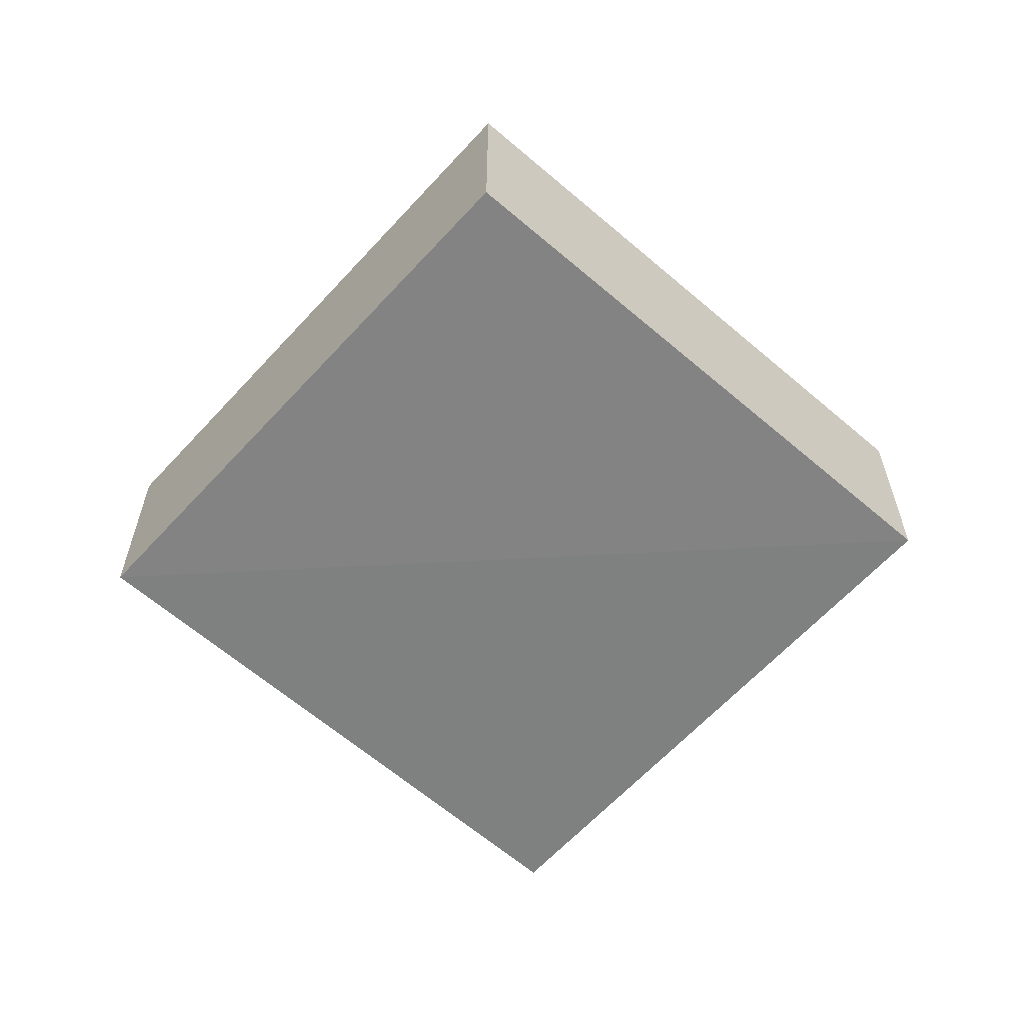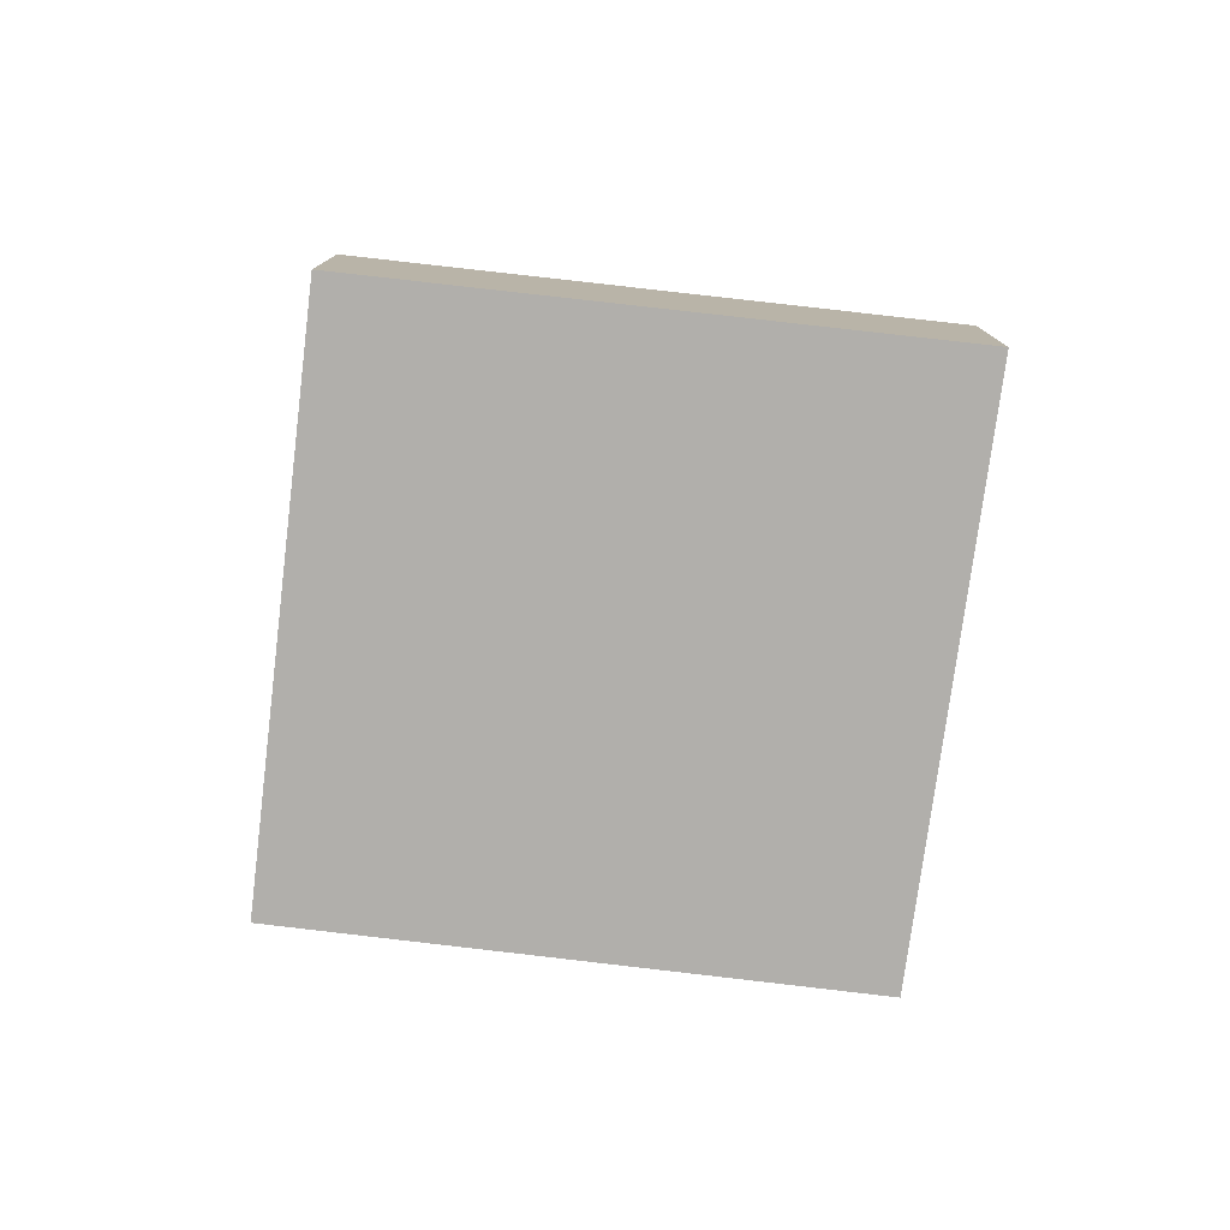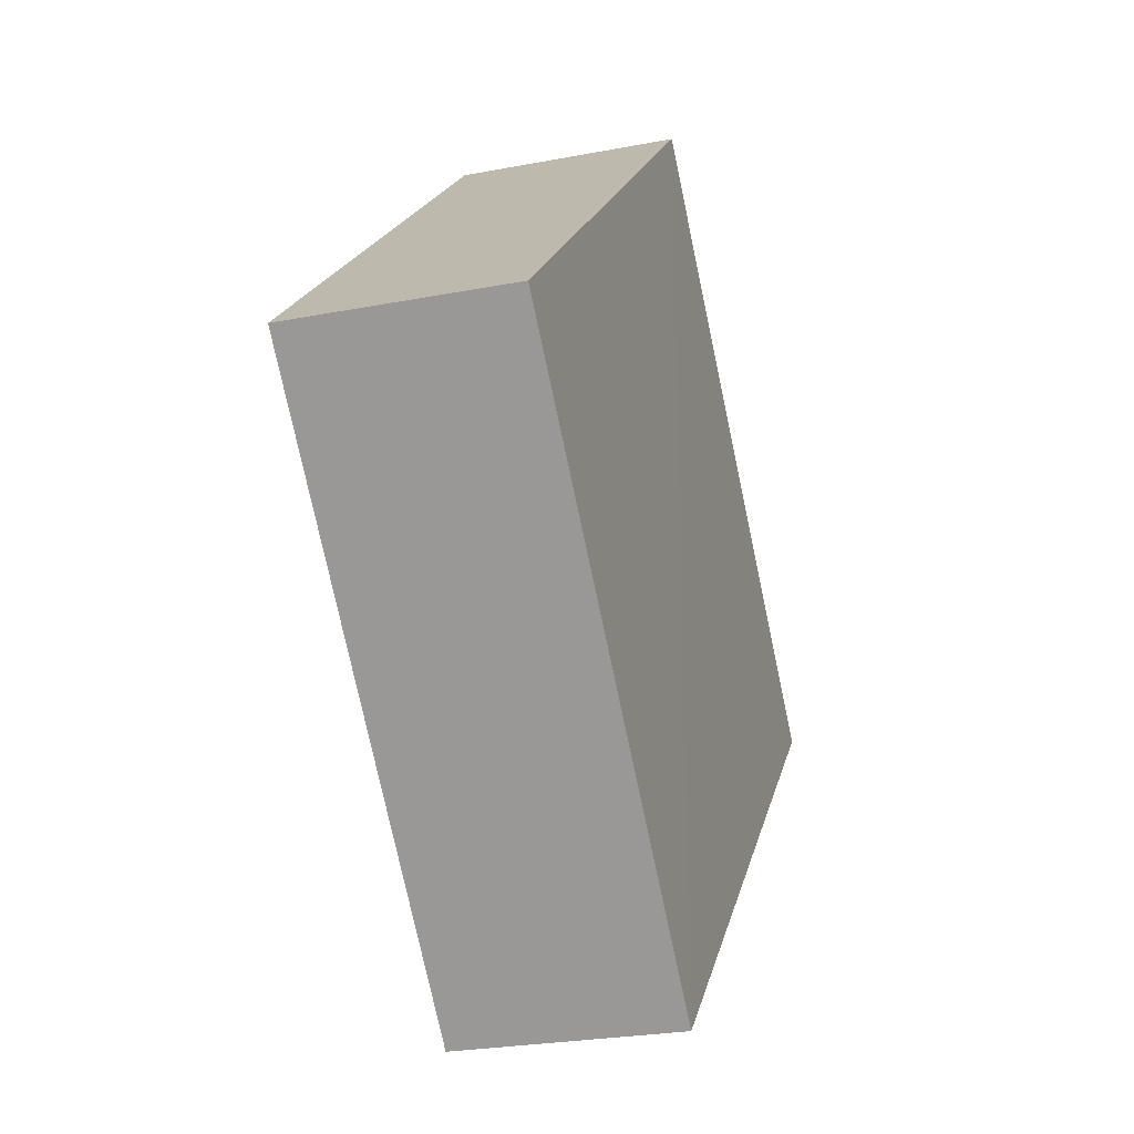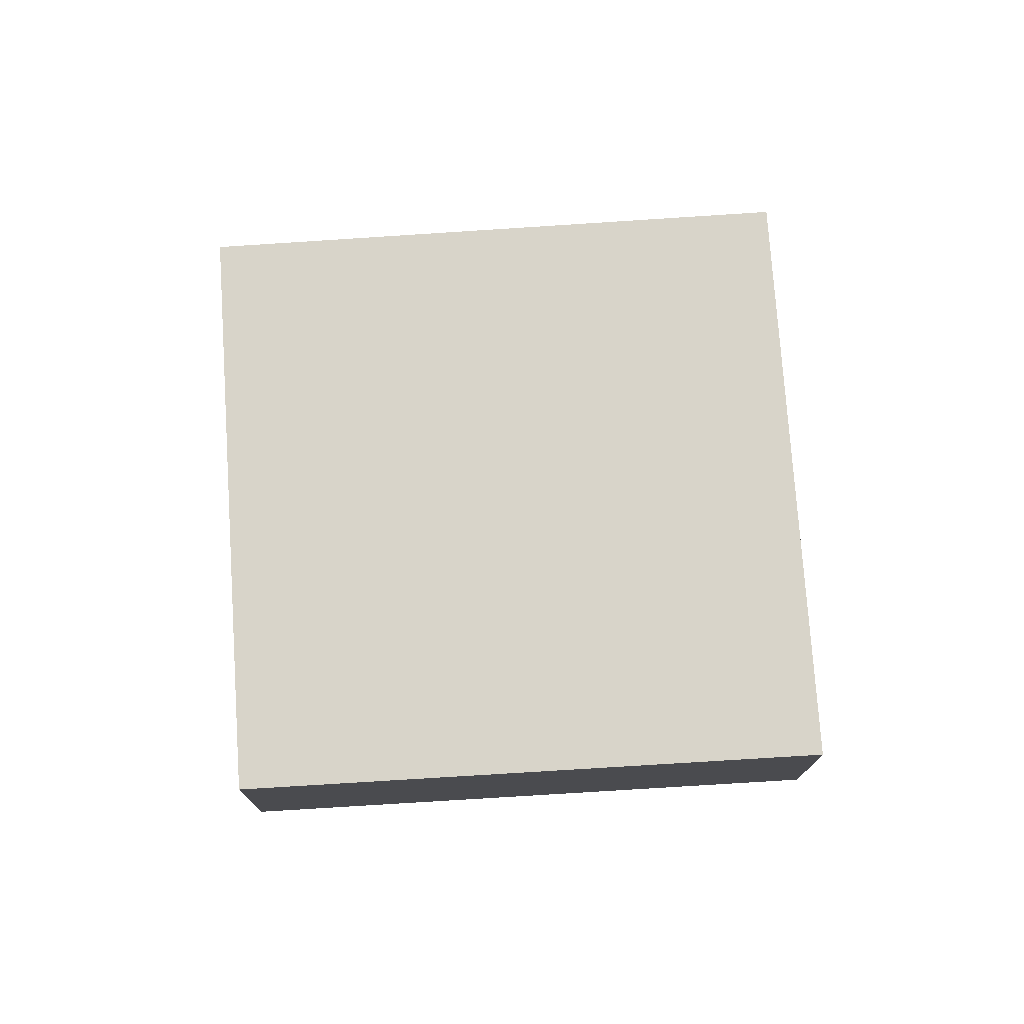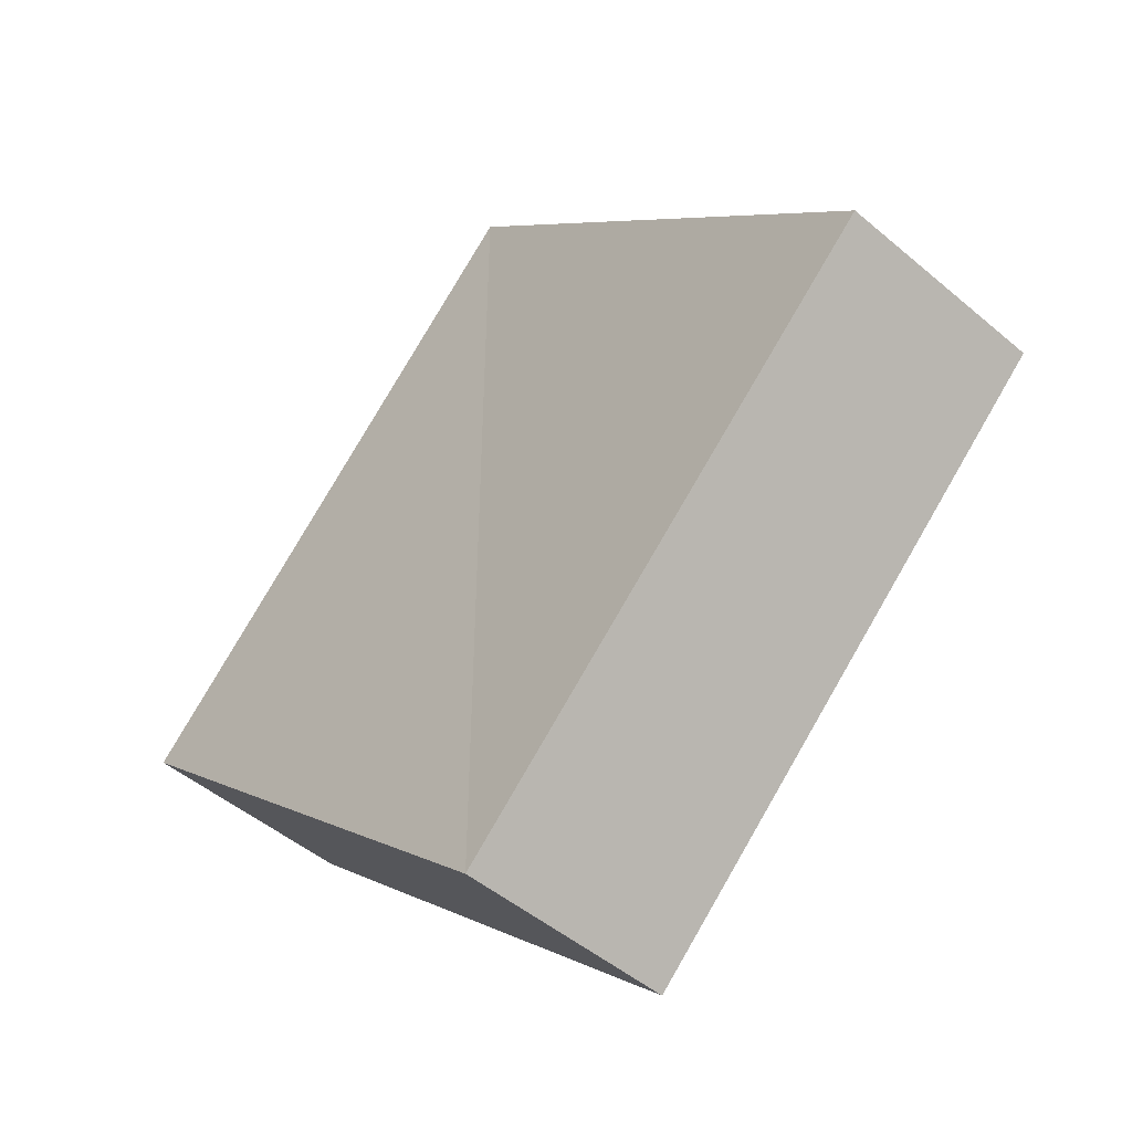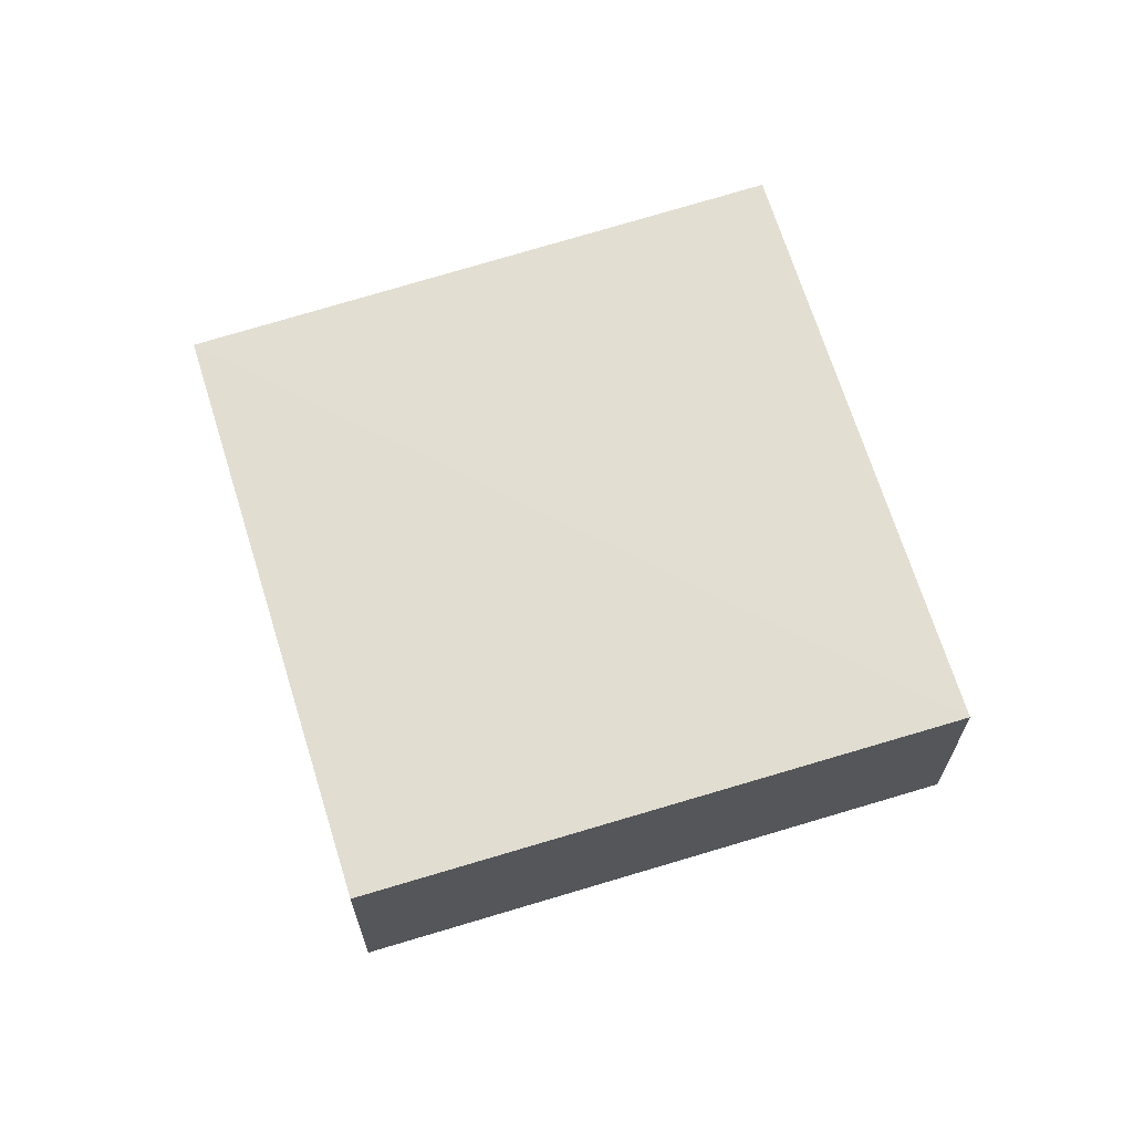
<metadata>
{"format":"obj","ext":"obj","renderer":"f3d","projection":"perspective","resolution":1024,"background":"white","views":[{"elev":-60.8,"azim":-86.6,"up":"+Z"},{"elev":-78.2,"azim":38.2,"up":"+Z"},{"elev":-27.9,"azim":107.1,"up":"+Y"},{"elev":75.5,"azim":41.3,"up":"+Z"},{"elev":-49.5,"azim":45.4,"up":"+Y"},{"elev":67.8,"azim":-61.9,"up":"+Z"}]}
</metadata>
<code>
o 7853
v 2253 1886 13.3
v 2253 1886 13.31
v 2253 1886 13.3
v 2253 1886 13.3
v 2253 1886 13.3
v 2253 1886 13.31
v 2253 1886 13.31
v 2253 1886 13.31
v 2253 1886 13.3
v 2253 1886 13.3
v 2253 1886 13.31
v 2253 1886 13.31
v 2253 1886 13.31
v 2253 1886 13.3
v 2253 1886 13.31
v 2253 1886 13.31
v 2253 1886 13.31
v 2253 1886 13.3
v 2253 1886 13.3
v 2253 1886 13.3
v 2253 1886 13.31
v 2253 1886 13.31
v 2253 1886 13.3
v 2253 1886 13.3
f 1 2 3
f 4 5 3
f 6 5 7
f 4 8 9
f 1 10 9
f 11 10 12
f 13 14 15
f 16 17 15
f 18 17 19
f 16 20 21
f 13 22 21
f 23 22 24

</code>
